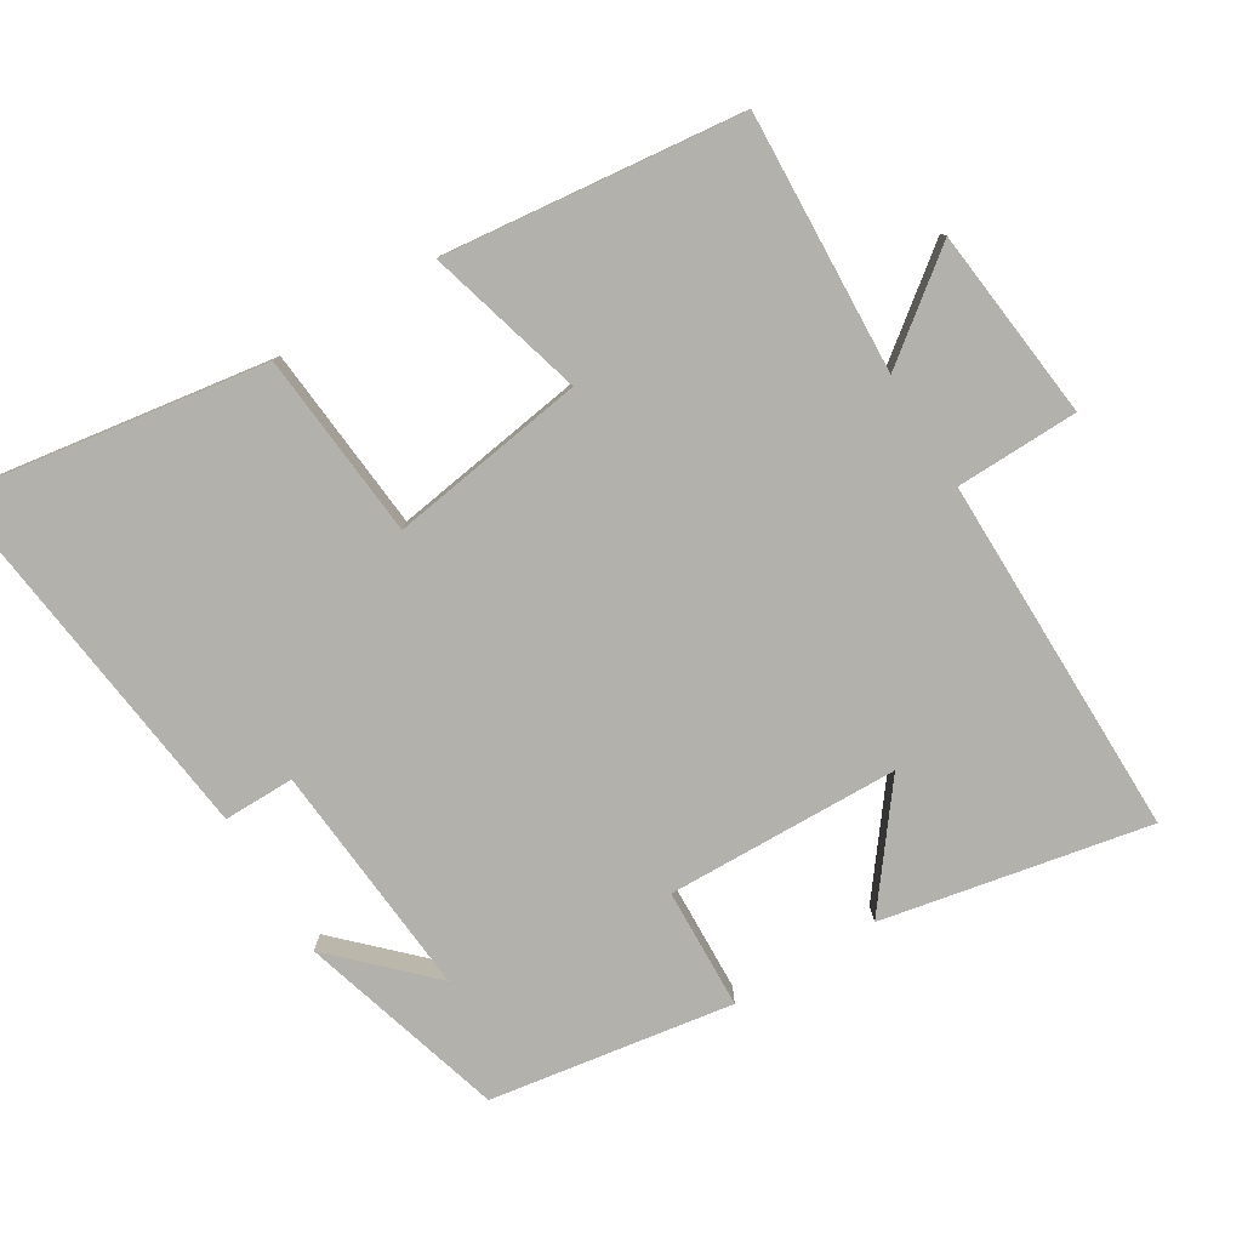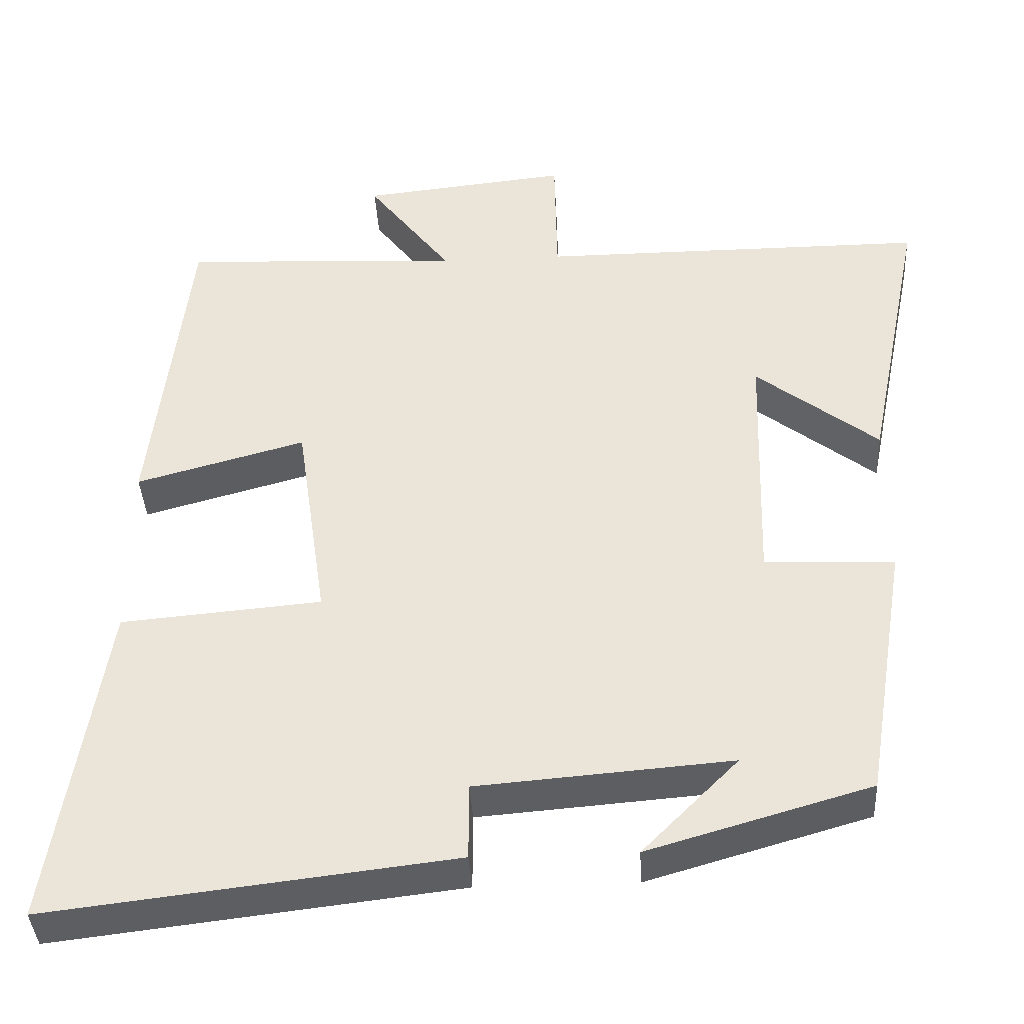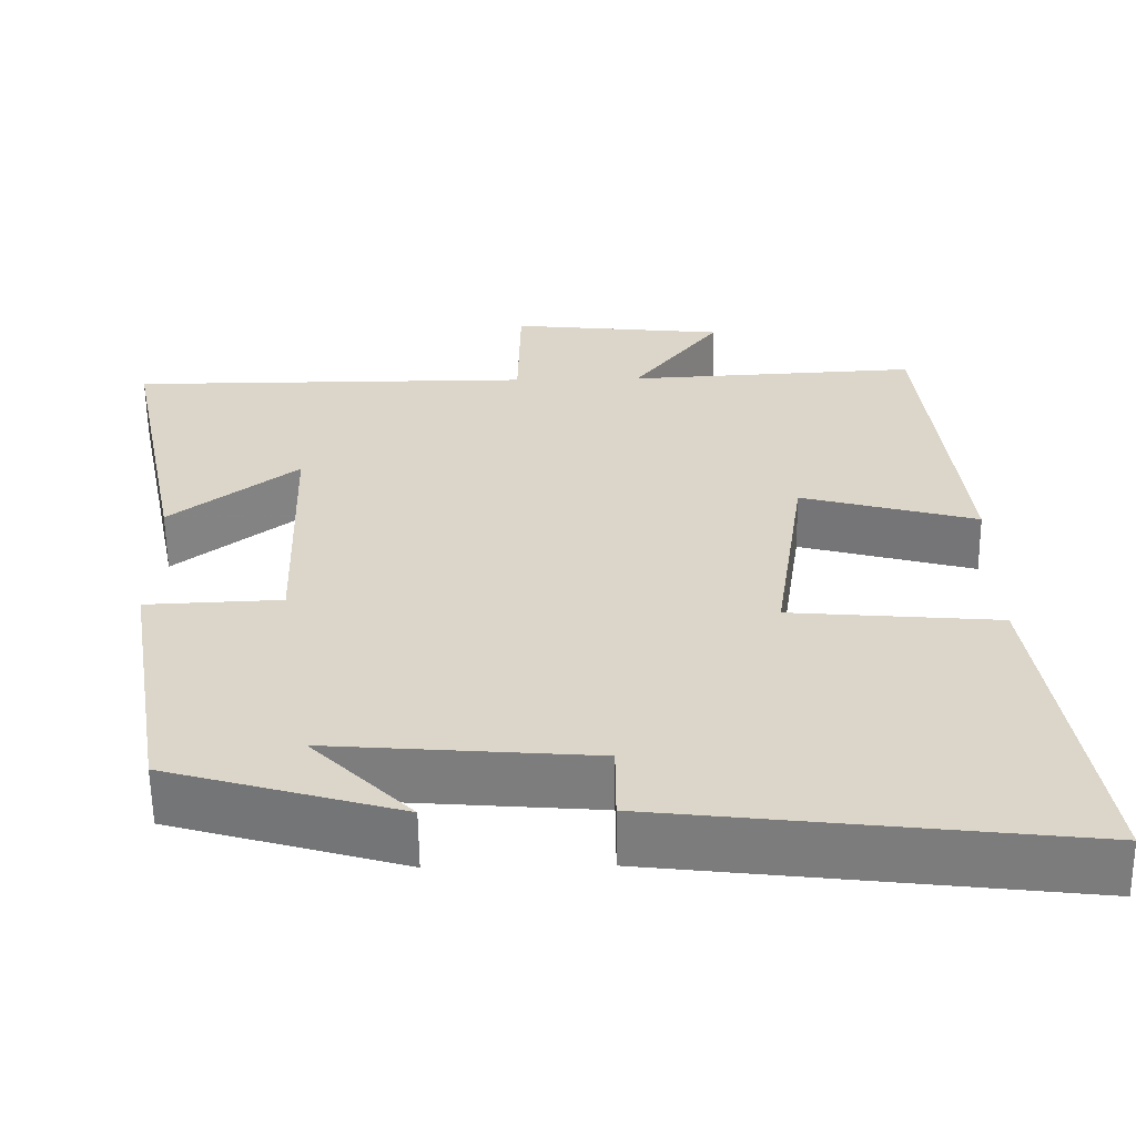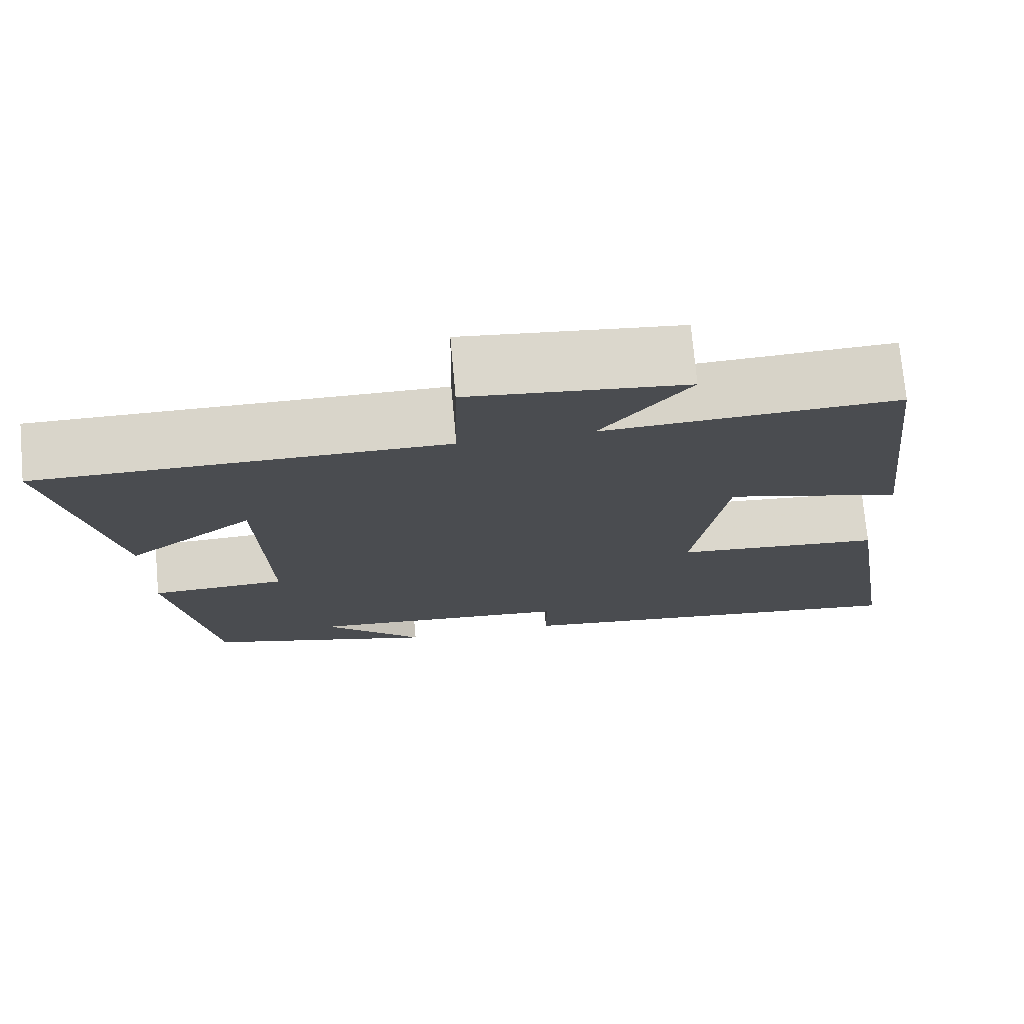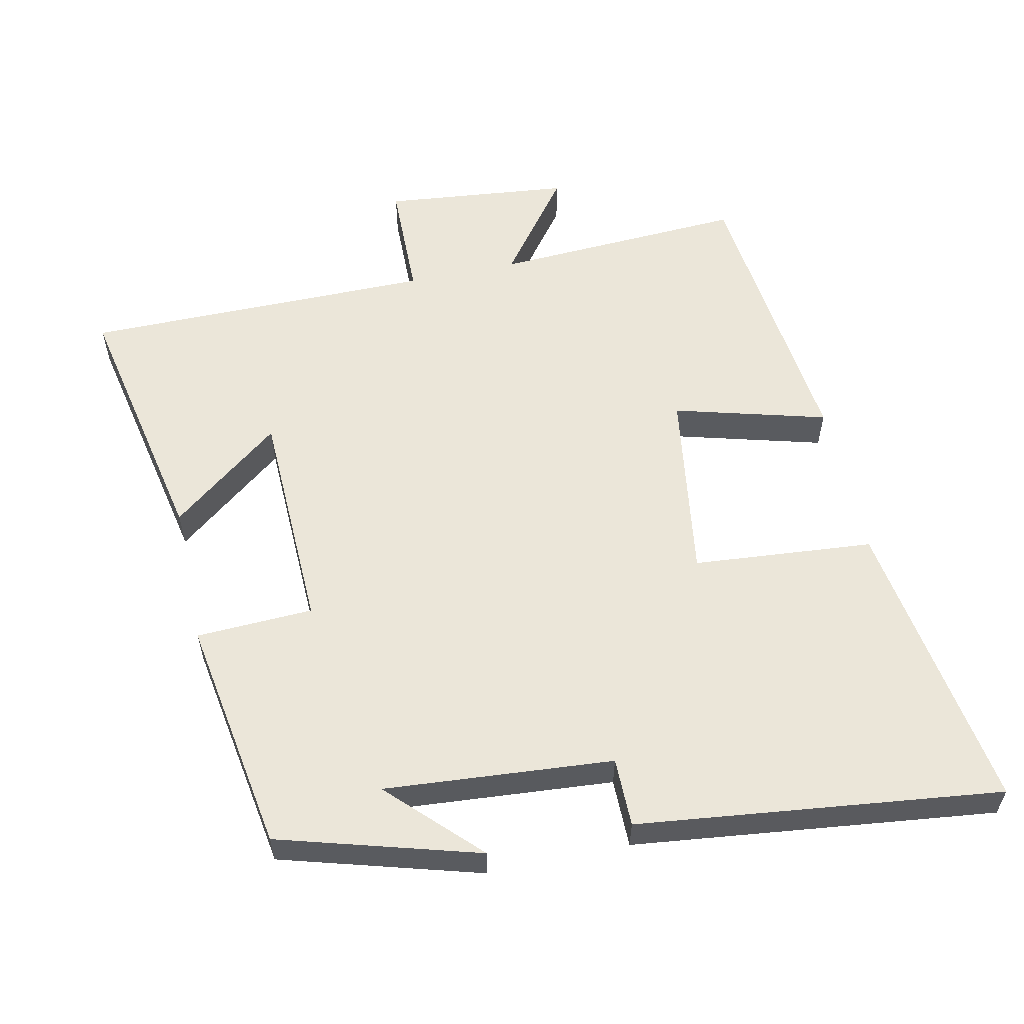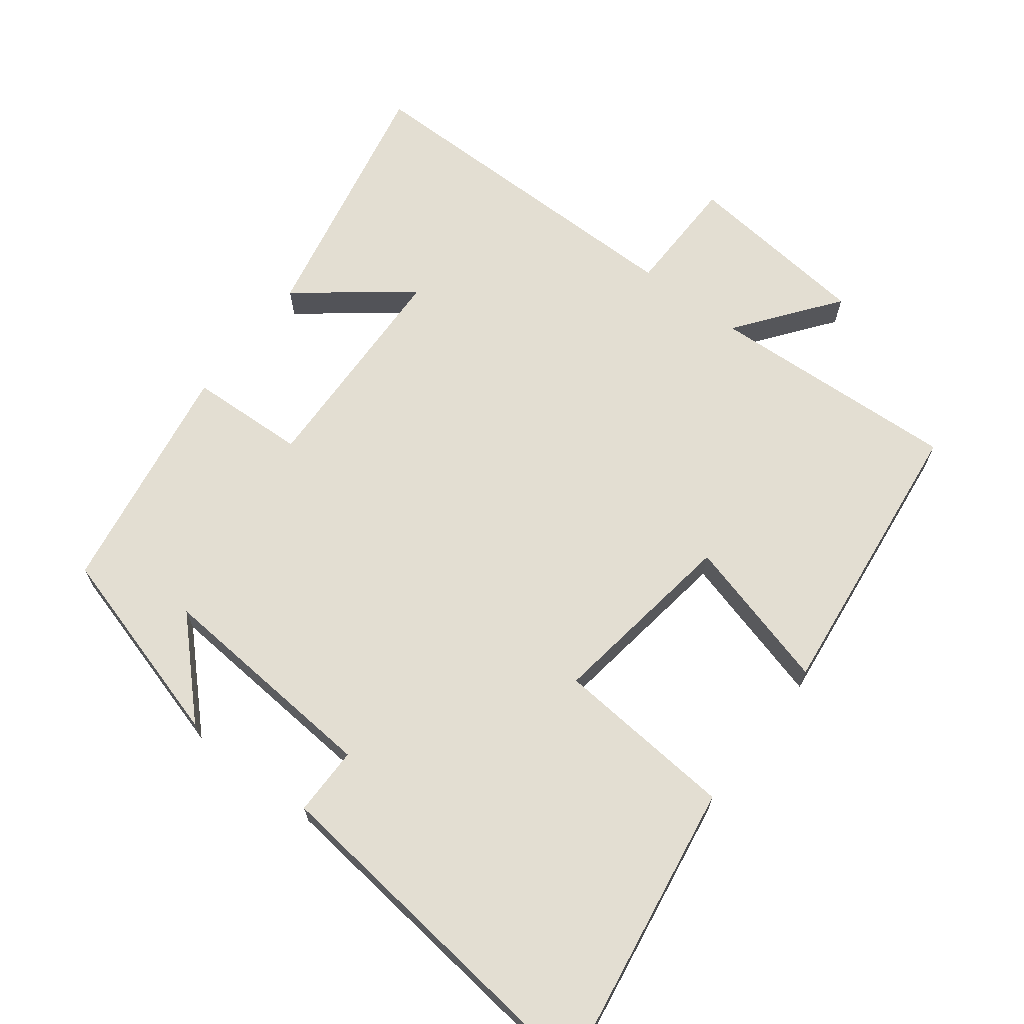
<metadata>
{"format":"obj","ext":"obj","renderer":"f3d","projection":"perspective","resolution":1024,"background":"white","views":[{"elev":-79.1,"azim":-58.4,"up":"+Y"},{"elev":-39.2,"azim":3.2,"up":"+Z"},{"elev":-59.8,"azim":-179.3,"up":"+Z"},{"elev":74.5,"azim":174.8,"up":"+Z"},{"elev":57.6,"azim":167.9,"up":"+Y"},{"elev":67.4,"azim":-142.7,"up":"+Y"}]}
</metadata>
<code>
v -0.452 0.07 0.519
v -0.09 0.07 0.5
v -0.199 0.07 0.643
v 0.069 0.07 0.671
v 0.072 0.07 0.5
v 0.575 0.07 0.5
v 0.5 0.07 0.129
v 0.342 0.07 0.252
v 0.332 0.07 -0.072
v 0.5 0.07 -0.079
v 0.445 0.07 -0.417
v 0.158 0.07 -0.5
v 0.282 0.07 -0.375
v -0.046 0.07 -0.401
v -0.046 0.07 -0.5
v -0.567 0.07 -0.561
v -0.5 0.07 -0.134
v -0.241 0.07 -0.112
v -0.281 0.07 0.162
v -0.5 0.07 0.102
v -0.452 0 0.519
v -0.09 0 0.5
v -0.199 0 0.643
v 0.069 0 0.671
v 0.072 0 0.5
v 0.575 0 0.5
v 0.5 0 0.129
v 0.342 0 0.252
v 0.332 0 -0.072
v 0.5 0 -0.079
v 0.445 0 -0.417
v 0.158 0 -0.5
v 0.282 0 -0.375
v -0.046 0 -0.401
v -0.046 0 -0.5
v -0.567 0 -0.561
v -0.5 0 -0.134
v -0.241 0 -0.112
v -0.281 0 0.162
v -0.5 0 0.102
f 19 20 1 2
f 18 19 2
f 16 17 18
f 15 16 18
f 14 15 18
f 13 14 18 2
f 11 12 13
f 9 10 11 13
f 8 9 13 2
f 5 6 7 8
f 5 8 2 3
f 3 4 5
f 22 21 40 39
f 22 39 38
f 38 37 36
f 38 36 35
f 38 35 34
f 22 38 34 33
f 33 32 31
f 33 31 30 29
f 22 33 29 28
f 28 27 26 25
f 23 22 28 25
f 25 24 23
f 1 21 22 2
f 2 22 23 3
f 3 23 24 4
f 4 24 25 5
f 5 25 26 6
f 6 26 27 7
f 7 27 28 8
f 8 28 29 9
f 9 29 30 10
f 10 30 31 11
f 11 31 32 12
f 12 32 33 13
f 13 33 34 14
f 14 34 35 15
f 15 35 36 16
f 16 36 37 17
f 17 37 38 18
f 18 38 39 19
f 19 39 40 20
f 20 40 21 1

</code>
